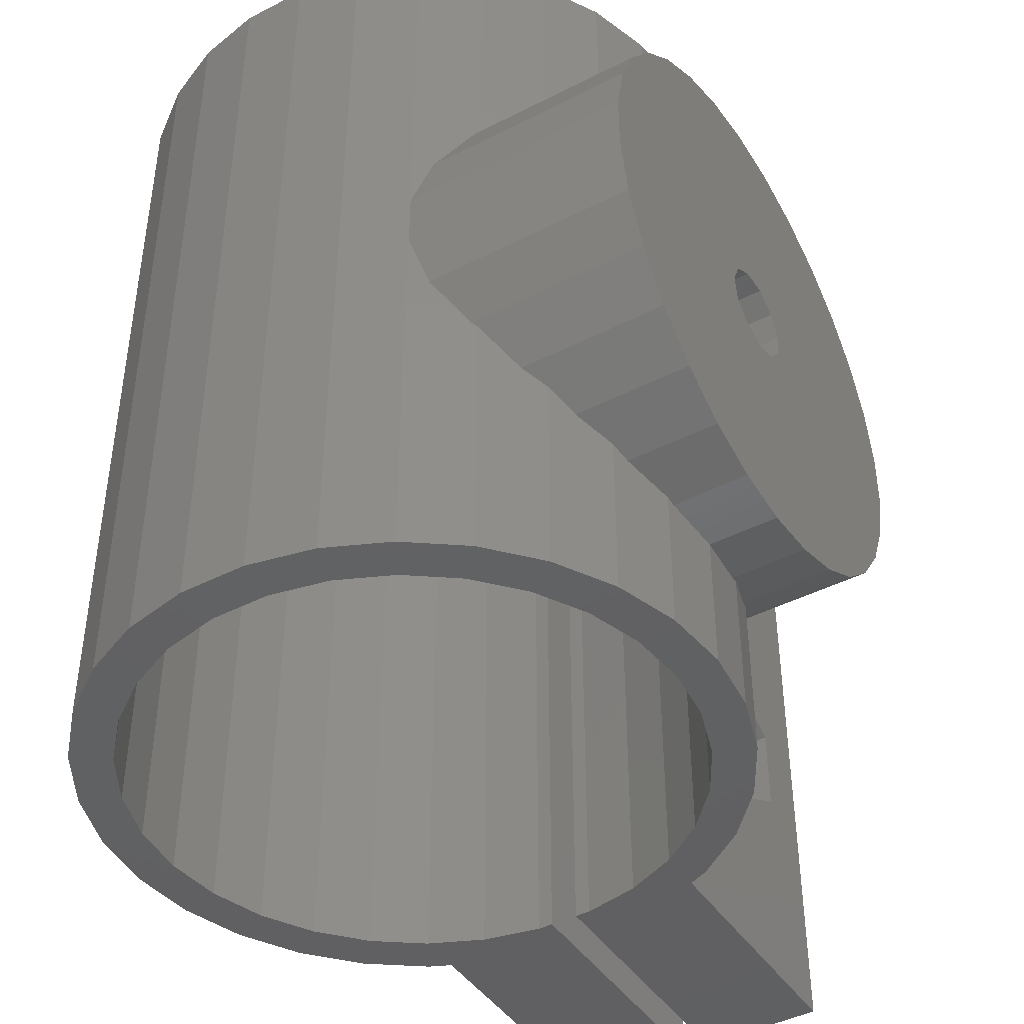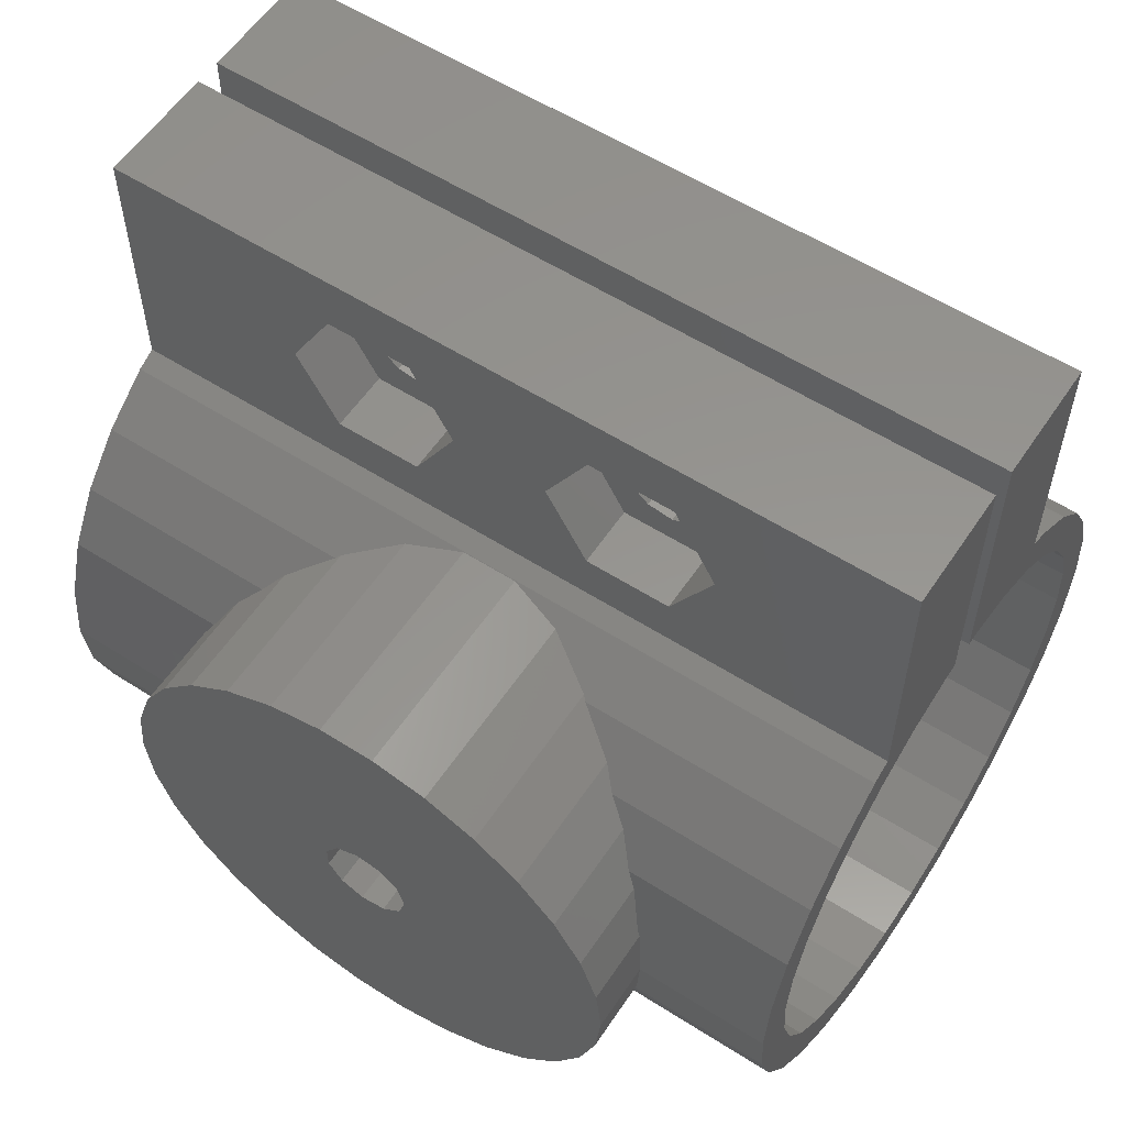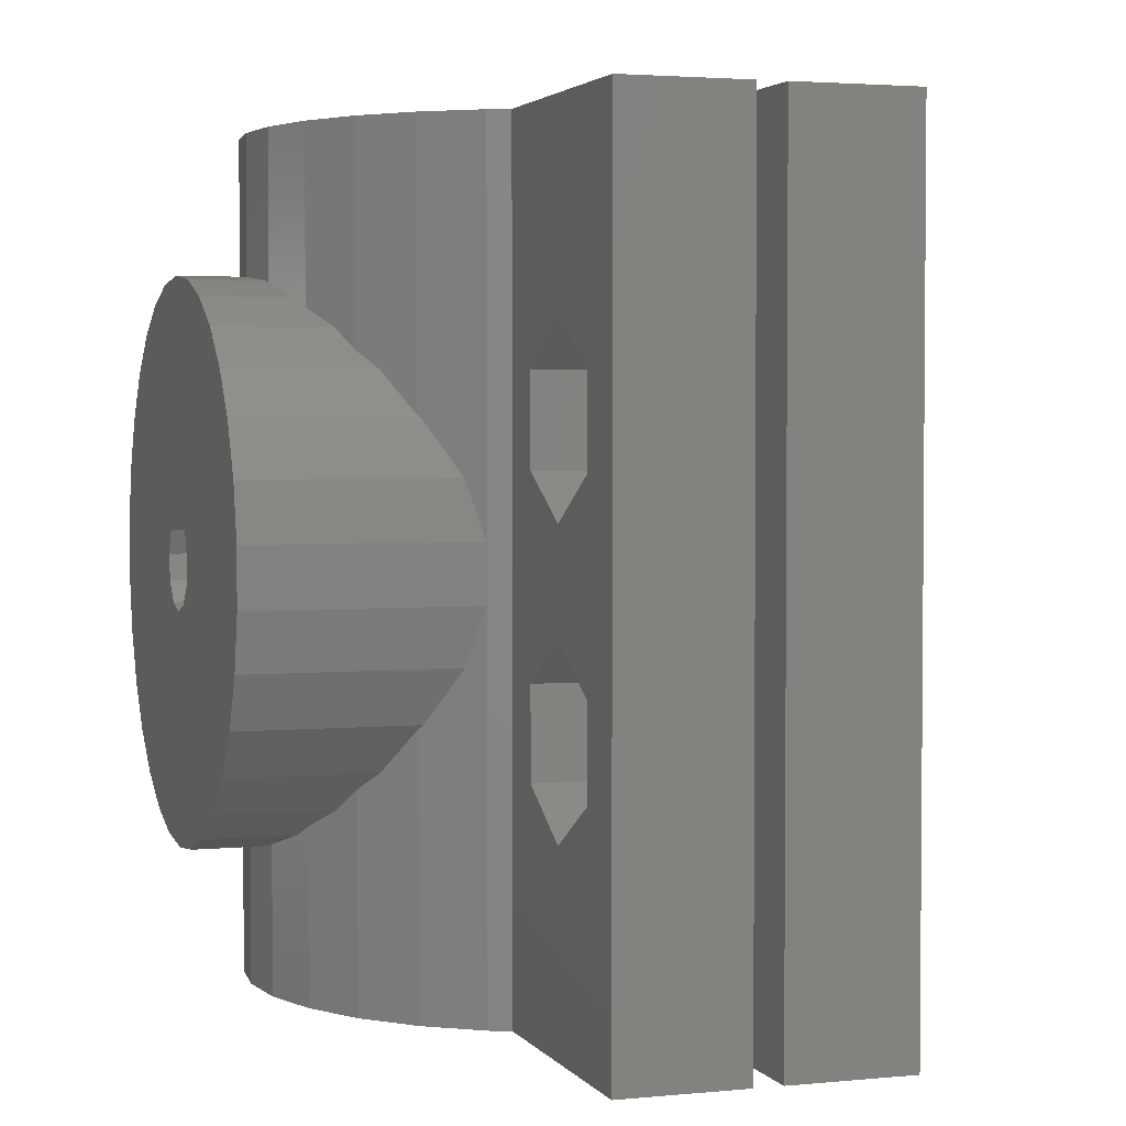
<metadata>
{"format":"stl","ext":"stl","renderer":"f3d","projection":"perspective","resolution":1024,"background":"white","views":[{"elev":-43.5,"azim":31.2,"up":"+Z"},{"elev":57.4,"azim":123.5,"up":"+Y"},{"elev":3.0,"azim":161.5,"up":"+Z"}]}
</metadata>
<code>
# stl→obj: 359 verts, 734 faces
v -11.5 0 0
v -11.25 2.391 0
v -11.25 -2.391 0
v -10.51 4.677 0
v -9.304 6.76 0
v -7.695 8.546 0
v -8.09 5.878 0
v -5.75 9.959 0
v -6.691 7.431 0
v -5 10.29 0
v -5 20 0
v -0.5 20 0
v -0.5 9.945 0
v -1.045 9.945 0
v -3.09 9.511 0
v -5 8.66 0
v 0.5 20 0
v 5 8.66 0
v 3.09 9.511 0
v -9.135 4.067 0
v -10 0 0
v -9.781 2.079 0
v 9.304 6.76 0
v 9.781 2.079 0
v 9.135 4.067 0
v 5 10.29 0
v 5 20 0
v -9.781 -2.079 0
v -9.135 -4.067 0
v -8.09 -5.878 0
v -6.691 -7.431 0
v 5.75 9.959 0
v 8.09 5.878 0
v 6.691 7.431 0
v 7.695 8.546 0
v 10 0 0
v 10.51 4.677 0
v 9.781 -2.079 0
v 11.25 2.391 0
v 9.135 -4.067 0
v 11.5 0 0
v 8.09 -5.878 0
v 11.25 -2.391 0
v 6.691 -7.431 0
v 10.51 -4.677 0
v 5 -8.66 0
v 9.304 -6.76 0
v 3.09 -9.511 0
v 7.695 -8.546 0
v 1.045 -9.945 0
v 5.75 -9.959 0
v -1.045 -9.945 0
v 3.554 -10.94 0
v -3.09 -9.511 0
v 1.202 -11.44 0
v -5 -8.66 0
v -1.202 -11.44 0
v -3.554 -10.94 0
v -5.75 -9.959 0
v -7.695 -8.546 0
v -9.304 -6.76 0
v -10.51 -4.677 0
v 1.045 9.945 0
v 0.5 9.945 0
v -11.5 0 30
v -11.25 2.391 30
v -11.25 -2.391 30
v -10.51 -4.677 30
v -9.304 -6.76 30
v -7.695 -8.546 30
v -5.75 -9.959 30
v -3.554 -10.94 30
v -1.202 -11.44 30
v 1.202 -11.44 30
v 3.554 -10.94 30
v 5.75 -9.959 30
v 6.368 -9.511 11.91
v 6.368 -9.511 18.09
v 7.538 -8.66 20
v 7.695 -8.546 9.843
v 7.538 -8.66 10
v 5.769 -9.945 13.95
v 5.769 -9.945 16.05
v 7.695 -8.546 20.16
v 7.695 -8.546 30
v 8.699 -7.431 8.309
v 9.304 -6.76 7.704
v 9.813 -5.878 6.91
v 10.51 -4.677 6.217
v 10.7 -4.067 5.865
v 11.25 -2.391 5.32
v 11.28 -2.079 5.219
v 11.5 0 5
v 11.25 2.391 5.32
v 11.28 2.079 5.219
v 10.51 4.677 6.217
v 10.7 4.067 5.865
v 9.304 6.76 7.704
v 9.813 5.878 6.91
v 7.695 8.546 9.843
v 8.699 7.431 8.309
v 6.368 9.511 11.91
v 5.769 9.945 13.95
v 7.695 8.546 20.16
v 5.75 9.959 30
v 7.695 8.546 30
v 7.538 8.66 20
v 5.769 9.945 16.05
v 6.368 9.511 18.09
v 7.538 8.66 10
v 5 10.29 30
v 5 12.23 8.4
v 5 17.77 8.4
v 5 15 6.8
v 5 12.23 11.6
v 5 12.23 18.4
v 5 15 13.2
v 5 20 30
v 5 17.77 11.6
v 5 12.23 21.6
v 5 15 23.2
v 5 17.77 21.6
v 5 17.77 18.4
v 5 15 16.8
v 0.5 20 30
v 0.5 15.92 11.43
v 0.5 13.32 19.76
v 0.5 13.72 18.89
v 0.5 13.72 8.887
v 0.5 16.55 10.71
v 0.5 16.68 9.758
v 0.5 9.945 30
v 0.5 13.32 9.758
v 0.5 15.48 8.369
v 0.5 14.52 8.369
v 0.5 16.28 8.887
v 0.5 15 11.7
v 0.5 14.08 11.43
v 0.5 13.45 10.71
v 0.5 13.45 20.71
v 0.5 14.52 18.37
v 0.5 15.48 18.37
v 0.5 16.28 18.89
v 0.5 16.68 19.76
v 0.5 15.92 21.43
v 0.5 16.55 20.71
v 0.5 14.08 21.43
v 0.5 15 21.7
v 1.045 9.945 30
v 3.09 9.511 30
v 5 8.66 30
v 6.691 7.431 30
v 8.09 5.878 30
v 9.135 4.067 30
v 9.781 2.079 13
v 9.557 2.771 13.4
v 9.781 2.079 30
v 9.557 2.771 16.6
v 9.781 2.079 17
v 10 0 11.8
v 9.781 -2.079 13
v 9.781 -2.079 30
v 9.781 -2.079 17
v 9.135 -4.067 30
v 9.557 -2.771 16.6
v 9.557 -2.771 13.4
v 8.09 -5.878 30
v 6.691 -7.431 30
v 5 -8.66 30
v 3.09 -9.511 30
v 1.045 -9.945 30
v -1.045 -9.945 30
v -3.09 -9.511 30
v -5 -8.66 30
v -6.691 -7.431 30
v -8.09 -5.878 30
v -9.135 -4.067 30
v -9.781 -2.079 30
v -10 0 30
v -9.781 2.079 30
v -9.135 4.067 30
v -8.09 5.878 30
v -6.691 7.431 30
v -5 8.66 30
v -3.09 9.511 30
v -1.045 9.945 30
v -0.5 9.945 30
v -0.5 13.45 20.71
v -0.5 20 30
v -0.5 16.28 8.887
v -0.5 15.48 8.369
v -0.5 13.45 10.71
v -0.5 14.08 11.43
v -0.5 15 11.7
v -0.5 14.52 8.369
v -0.5 15.92 11.43
v -0.5 16.68 19.76
v -0.5 16.28 18.89
v -0.5 16.55 10.71
v -0.5 13.32 19.76
v -0.5 13.72 8.887
v -0.5 13.32 9.758
v -0.5 14.08 21.43
v -0.5 15 21.7
v -0.5 14.52 18.37
v -0.5 13.72 18.89
v -0.5 15.92 21.43
v -0.5 16.55 20.71
v -0.5 15.48 18.37
v -0.5 16.68 9.758
v -5 20 30
v -5 15.92 11.43
v -5 13.72 18.89
v -5 16.55 10.71
v -5 13.45 20.71
v -5 10.29 30
v -5 13.45 10.71
v -5 13.32 9.758
v -5 13.72 8.887
v -5 15.48 8.369
v -5 14.52 8.369
v -5 13.32 19.76
v -5 16.68 9.758
v -5 14.08 11.43
v -5 15 11.7
v -5 16.28 8.887
v -5 14.52 18.37
v -5 14.08 21.43
v -5 16.55 20.71
v -5 16.68 19.76
v -5 15.48 18.37
v -5 16.28 18.89
v -5 15.92 21.43
v -5 15 21.7
v -5.75 9.959 30
v -7.695 8.546 30
v -9.304 6.76 30
v -10.51 4.677 30
v 9.304 -6.76 30
v 10.51 -4.677 30
v 10 0 30
v 11.5 0 30
v 11.25 2.391 30
v 10.51 4.677 30
v 9.304 6.76 30
v 11.25 -2.391 30
v 8.699 -7.431 21.69
v 9.304 -6.76 22.3
v 14 -8.66 20
v 14 -7.431 21.69
v 14 -9.511 18.09
v 14 -9.945 16.05
v 14 -9.945 13.95
v 14 -9.511 11.91
v 14 -8.66 10
v 14 -7.431 8.309
v 14 -5.878 6.91
v 14 -4.067 5.865
v 14 -2.079 5.219
v 14 0 5
v 14 2.079 5.219
v 14 4.067 5.865
v 14 5.878 6.91
v 14 7.431 8.309
v 14 8.66 10
v 14 9.511 11.91
v 14 9.945 13.95
v 14 9.945 16.05
v 14 9.511 18.09
v 14 8.66 20
v 8.699 7.431 21.69
v 14 7.431 21.69
v 9.304 6.76 22.3
v 2.7 15 6.8
v 2.7 12.23 8.4
v 2.7 12.23 11.6
v 2.7 17.77 8.4
v 2.7 17.77 11.6
v 2.7 15 13.2
v 2.7 15 16.8
v 2.7 12.23 18.4
v 2.7 12.23 21.6
v 2.7 17.77 18.4
v 2.7 17.77 21.6
v 2.7 15 23.2
v 2.7 13.45 10.71
v 2.7 13.32 9.758
v 2.7 13.72 8.887
v 2.7 14.08 11.43
v 2.7 15 11.7
v 2.7 15.92 11.43
v 2.7 16.55 10.71
v 2.7 16.68 9.758
v 2.7 16.28 8.887
v 2.7 15.48 8.369
v 2.7 14.52 8.369
v 2.7 13.72 18.89
v 2.7 13.32 19.76
v 2.7 13.45 20.71
v 2.7 14.08 21.43
v 2.7 15 21.7
v 2.7 15.92 21.43
v 2.7 16.55 20.71
v 2.7 16.68 19.76
v 2.7 16.28 18.89
v 2.7 15.48 18.37
v 2.7 14.52 18.37
v 10 0 18.2
v 10.4 0 18.2
v 10.4 2.771 16.6
v 10 2.771 13.4
v 12.4 2.771 16.6
v 12.4 2.771 13.4
v 10 -2.771 13.4
v 12.4 -2.771 13.4
v 10.4 -2.771 16.6
v 12.4 -2.771 16.6
v 9.813 5.878 23.09
v 10.51 4.677 23.78
v 10.7 4.067 24.14
v 11.25 2.391 24.68
v 11.28 2.079 24.78
v 11.5 0 25
v 11.25 -2.391 24.68
v 11.28 -2.079 24.78
v 10.51 -4.677 23.78
v 10.7 -4.067 24.14
v 9.813 -5.878 23.09
v 14 -5.878 23.09
v 14 2.079 24.78
v 14 0 25
v 14 -2.079 24.78
v 14 -4.067 24.14
v 14 -1.683 15.24
v 14 -0.9191 13.57
v 14 -1.546 14.29
v 14 1.546 14.29
v 14 5.878 23.09
v 14 4.067 24.14
v 14 0.9191 13.57
v 14 0 13.3
v 14 1.683 15.24
v 14 1.285 16.11
v 14 -0.4789 16.63
v 14 0.4789 16.63
v 14 -1.285 16.11
v 12.4 0 18.2
v 12.4 1.683 15.24
v 12.4 1.546 14.29
v 12.4 -0.9191 13.57
v 12.4 0 11.8
v 12.4 -1.285 16.11
v 12.4 -0.4789 16.63
v 12.4 0.4789 16.63
v 12.4 -1.683 15.24
v 12.4 -1.546 14.29
v 12.4 0 13.3
v 12.4 0.9191 13.57
v 12.4 1.285 16.11
f 1 2 3
f 3 2 4
f 3 4 5
f 3 5 6
f 7 6 8
f 9 8 10
f 10 11 12
f 10 12 13
f 10 13 14
f 10 14 15
f 10 15 16
f 17 18 19
f 7 8 9
f 20 6 7
f 21 3 22
f 3 6 20
f 3 20 22
f 23 24 25
f 26 17 27
f 3 28 29
f 29 30 3
f 30 31 3
f 32 33 34
f 35 33 32
f 32 34 26
f 18 26 34
f 23 25 35
f 17 26 18
f 35 25 33
f 24 23 36
f 36 23 37
f 36 37 38
f 38 37 39
f 38 39 40
f 40 39 41
f 40 41 42
f 42 41 43
f 42 43 44
f 44 43 45
f 44 45 46
f 46 45 47
f 46 47 48
f 48 47 49
f 48 49 50
f 50 49 51
f 50 51 52
f 52 51 53
f 52 53 54
f 54 53 55
f 54 55 56
f 56 55 57
f 56 57 31
f 31 57 58
f 31 58 3
f 3 58 59
f 3 59 60
f 3 60 61
f 3 61 62
f 9 10 16
f 28 3 21
f 17 19 63
f 17 63 64
f 1 65 2
f 2 65 66
f 1 3 65
f 65 3 67
f 3 62 67
f 67 62 68
f 62 61 68
f 68 61 69
f 61 60 69
f 69 60 70
f 70 60 59
f 71 70 59
f 71 59 58
f 72 71 58
f 72 58 57
f 73 72 57
f 73 57 55
f 74 73 55
f 74 55 53
f 75 74 53
f 75 53 51
f 76 75 51
f 77 51 49
f 78 79 76
f 80 81 49
f 82 51 77
f 76 51 82
f 76 82 83
f 83 78 76
f 84 76 79
f 85 76 84
f 81 77 49
f 80 49 47
f 86 80 47
f 87 86 47
f 87 47 45
f 88 87 45
f 89 88 45
f 89 45 43
f 90 89 43
f 91 90 43
f 91 43 41
f 92 91 41
f 93 92 41
f 41 39 94
f 93 41 95
f 95 41 94
f 39 37 96
f 94 39 97
f 97 39 96
f 37 23 98
f 96 37 99
f 99 37 98
f 23 35 100
f 98 23 101
f 101 23 100
f 102 32 103
f 104 105 106
f 107 105 104
f 108 105 109
f 32 105 108
f 32 108 103
f 110 35 102
f 32 102 35
f 109 105 107
f 100 35 110
f 26 111 32
f 32 111 105
f 112 26 27
f 113 114 27
f 114 112 27
f 111 26 112
f 111 112 115
f 116 115 117
f 118 119 27
f 119 113 27
f 111 115 116
f 111 116 120
f 118 111 121
f 118 121 122
f 118 123 119
f 118 122 123
f 123 124 119
f 124 116 117
f 120 121 111
f 117 119 124
f 17 125 27
f 27 125 118
f 126 127 128
f 129 17 64
f 130 17 131
f 132 133 64
f 133 129 64
f 134 17 135
f 136 17 134
f 131 17 136
f 126 128 130
f 125 17 130
f 137 132 126
f 138 132 137
f 139 132 138
f 127 132 140
f 132 139 133
f 132 127 126
f 141 130 128
f 142 130 141
f 143 130 142
f 144 130 143
f 125 130 144
f 145 125 146
f 140 132 147
f 125 145 132
f 145 148 132
f 148 147 132
f 146 125 144
f 135 17 129
f 63 149 132
f 64 63 132
f 19 150 149
f 63 19 149
f 18 151 150
f 19 18 150
f 34 152 151
f 18 34 151
f 153 152 33
f 33 152 34
f 154 153 25
f 25 153 33
f 155 156 24
f 24 156 154
f 157 158 159
f 154 158 157
f 156 158 154
f 24 154 25
f 160 155 36
f 36 155 24
f 160 36 161
f 161 36 38
f 162 163 164
f 164 163 165
f 164 165 166
f 166 161 38
f 166 38 164
f 164 38 40
f 164 40 167
f 167 40 42
f 167 42 168
f 168 42 44
f 168 44 169
f 169 44 46
f 169 46 170
f 170 46 48
f 170 48 171
f 171 48 50
f 171 50 172
f 172 50 52
f 172 52 173
f 173 52 54
f 173 54 174
f 174 54 56
f 174 56 175
f 175 56 31
f 176 175 31
f 30 176 31
f 177 176 30
f 29 177 30
f 178 177 29
f 28 178 29
f 179 178 28
f 21 179 28
f 22 180 179
f 21 22 179
f 20 181 180
f 22 20 180
f 7 182 181
f 20 7 181
f 9 183 182
f 7 9 182
f 16 184 183
f 9 16 183
f 15 185 184
f 16 15 184
f 14 186 185
f 15 14 185
f 13 187 186
f 14 13 186
f 188 189 187
f 190 191 12
f 13 192 187
f 192 193 187
f 193 194 187
f 191 195 12
f 194 196 187
f 197 198 199
f 12 189 199
f 200 188 187
f 13 12 195
f 13 195 201
f 13 202 192
f 13 201 202
f 203 189 188
f 204 189 203
f 205 206 199
f 207 189 204
f 208 189 207
f 197 189 208
f 198 209 199
f 199 189 197
f 210 190 12
f 196 200 187
f 199 210 12
f 209 205 199
f 196 206 200
f 196 199 206
f 11 211 12
f 12 211 189
f 212 213 214
f 215 216 211
f 10 216 217
f 10 217 218
f 10 218 219
f 10 219 11
f 220 11 221
f 222 216 215
f 214 11 223
f 224 216 225
f 220 226 11
f 225 222 212
f 226 223 11
f 11 214 211
f 227 214 213
f 217 216 224
f 228 215 211
f 213 212 222
f 225 216 222
f 229 211 230
f 214 227 231
f 214 231 232
f 214 232 230
f 214 230 211
f 233 211 229
f 233 234 211
f 234 228 211
f 221 11 219
f 8 235 10
f 10 235 216
f 6 236 8
f 8 236 235
f 5 237 6
f 6 237 236
f 4 238 5
f 5 238 237
f 2 66 4
f 4 66 238
f 66 65 67
f 69 66 68
f 68 66 67
f 70 66 69
f 177 66 70
f 175 176 71
f 173 174 72
f 172 173 73
f 171 172 74
f 170 171 75
f 169 170 76
f 168 169 85
f 167 168 239
f 164 167 240
f 157 241 242
f 154 157 243
f 153 154 244
f 152 153 245
f 151 152 106
f 241 162 246
f 235 236 66
f 118 132 111
f 132 149 111
f 181 182 66
f 149 150 111
f 216 182 183
f 105 151 106
f 237 238 66
f 106 152 245
f 245 153 244
f 187 189 216
f 244 154 243
f 243 157 242
f 242 241 246
f 246 162 240
f 162 164 240
f 240 167 239
f 239 168 85
f 85 169 76
f 76 170 75
f 75 171 74
f 74 172 73
f 73 173 72
f 180 181 66
f 72 174 71
f 174 175 71
f 71 176 70
f 176 177 70
f 178 66 177
f 178 179 66
f 235 66 182
f 211 216 189
f 150 105 111
f 150 151 105
f 216 235 182
f 237 66 236
f 184 216 183
f 185 216 184
f 186 216 185
f 187 216 186
f 125 132 118
f 179 180 66
f 85 84 247
f 248 85 247
f 248 239 85
f 84 79 249
f 247 84 250
f 250 84 249
f 79 78 251
f 249 79 251
f 78 83 252
f 251 78 252
f 83 82 253
f 252 83 253
f 253 82 77
f 254 253 77
f 254 77 81
f 255 254 81
f 255 81 80
f 86 255 80
f 86 256 255
f 86 87 256
f 256 87 88
f 256 88 257
f 88 89 257
f 257 89 90
f 257 90 258
f 90 91 258
f 258 91 92
f 258 92 259
f 92 93 259
f 259 93 260
f 95 261 93
f 93 261 260
f 97 262 94
f 94 262 261
f 94 261 95
f 99 263 96
f 96 263 262
f 96 262 97
f 101 264 98
f 98 264 263
f 98 263 99
f 110 265 100
f 100 265 264
f 100 264 101
f 102 266 110
f 110 266 265
f 103 267 102
f 102 267 266
f 103 108 267
f 267 108 268
f 108 109 268
f 268 109 269
f 109 107 269
f 269 107 270
f 107 104 270
f 270 104 271
f 270 271 272
f 271 104 106
f 273 271 245
f 245 271 106
f 112 114 274
f 275 112 274
f 112 275 115
f 115 275 276
f 274 114 113
f 277 274 113
f 277 113 119
f 278 277 119
f 119 117 278
f 278 117 279
f 115 276 117
f 117 276 279
f 116 124 280
f 281 116 280
f 116 281 120
f 120 281 282
f 280 124 123
f 283 280 123
f 283 123 122
f 284 283 122
f 122 121 284
f 284 121 285
f 120 282 121
f 121 282 285
f 286 287 139
f 139 287 133
f 288 129 287
f 287 129 133
f 289 286 138
f 138 286 139
f 290 289 137
f 137 289 138
f 291 290 126
f 126 290 137
f 130 292 291
f 126 130 291
f 131 293 292
f 130 131 292
f 294 293 131
f 136 294 131
f 295 294 136
f 134 295 136
f 296 295 134
f 135 296 134
f 288 296 135
f 129 288 135
f 297 128 298
f 298 128 127
f 299 298 140
f 140 298 127
f 300 299 147
f 147 299 140
f 301 300 148
f 148 300 147
f 302 301 145
f 145 301 148
f 146 303 302
f 145 146 302
f 144 304 303
f 146 144 303
f 305 304 144
f 143 305 144
f 306 305 143
f 142 306 143
f 307 306 142
f 141 307 142
f 297 307 141
f 128 297 141
f 241 157 308
f 308 157 159
f 309 308 310
f 310 308 159
f 310 159 158
f 310 311 312
f 312 311 313
f 158 311 310
f 156 311 158
f 156 155 311
f 311 155 160
f 166 314 161
f 161 314 160
f 315 316 317
f 165 316 315
f 165 315 314
f 166 165 314
f 308 309 163
f 163 309 316
f 163 316 165
f 241 308 162
f 162 308 163
f 193 192 224
f 224 192 217
f 192 202 217
f 217 202 218
f 201 219 202
f 202 219 218
f 201 195 221
f 219 201 221
f 195 191 220
f 221 195 220
f 191 190 226
f 220 191 226
f 190 210 223
f 226 190 223
f 223 210 199
f 214 223 199
f 214 199 196
f 212 214 196
f 196 194 212
f 212 194 225
f 194 193 225
f 225 193 224
f 188 200 215
f 215 200 222
f 203 188 228
f 228 188 215
f 206 213 200
f 200 213 222
f 206 205 227
f 213 206 227
f 205 209 231
f 227 205 231
f 209 198 232
f 231 209 232
f 198 197 230
f 232 198 230
f 230 197 208
f 229 230 208
f 229 208 207
f 233 229 207
f 207 204 233
f 233 204 234
f 204 203 234
f 234 203 228
f 318 273 245
f 319 318 244
f 244 318 245
f 320 319 244
f 321 320 243
f 243 320 244
f 322 321 243
f 323 322 242
f 242 322 243
f 246 324 325
f 323 246 325
f 323 242 246
f 240 326 327
f 324 240 327
f 324 246 240
f 239 248 328
f 326 239 328
f 326 240 239
f 248 247 250
f 328 248 329
f 329 248 250
f 330 331 332
f 329 330 333
f 333 330 332
f 250 330 329
f 249 330 250
f 251 330 249
f 252 330 251
f 253 330 252
f 254 330 253
f 255 330 254
f 256 330 255
f 257 330 256
f 334 330 257
f 335 336 258
f 337 260 261
f 262 330 261
f 263 330 262
f 264 330 263
f 265 330 264
f 266 330 265
f 267 330 266
f 268 330 267
f 269 330 268
f 270 330 269
f 272 330 270
f 338 330 272
f 339 330 338
f 337 340 260
f 340 341 260
f 342 330 343
f 261 330 342
f 341 335 259
f 261 342 337
f 260 341 259
f 259 335 258
f 258 336 257
f 344 345 330
f 336 334 257
f 346 330 334
f 345 343 330
f 346 344 330
f 272 271 273
f 318 272 273
f 318 338 272
f 288 275 274
f 279 290 278
f 279 276 290
f 293 294 277
f 292 293 277
f 278 292 277
f 278 291 292
f 277 294 274
f 288 287 276
f 294 295 274
f 295 296 274
f 276 275 288
f 287 286 276
f 286 289 276
f 296 288 274
f 290 291 278
f 289 290 276
f 297 281 280
f 285 301 284
f 285 282 301
f 304 305 283
f 303 304 283
f 284 303 283
f 284 302 303
f 283 305 280
f 297 298 282
f 305 306 280
f 306 307 280
f 282 281 297
f 298 299 282
f 299 300 282
f 307 297 280
f 301 302 284
f 300 301 282
f 312 347 310
f 310 347 309
f 348 312 349
f 350 351 315
f 352 315 317
f 353 317 347
f 354 353 347
f 355 315 352
f 350 315 356
f 356 315 355
f 357 351 350
f 349 351 358
f 358 351 357
f 313 351 349
f 313 349 312
f 359 312 348
f 354 312 359
f 312 354 347
f 352 317 353
f 160 351 313
f 311 160 313
f 315 351 160
f 314 315 160
f 317 316 347
f 347 316 309
f 338 318 319
f 320 338 319
f 320 339 338
f 339 320 321
f 322 339 321
f 322 330 339
f 330 322 323
f 331 330 323
f 323 325 332
f 331 323 332
f 324 327 333
f 325 324 332
f 332 324 333
f 326 328 329
f 327 326 333
f 333 326 329
f 346 352 344
f 344 352 353
f 345 344 354
f 354 344 353
f 334 355 346
f 346 355 352
f 336 356 334
f 334 356 355
f 335 350 336
f 336 350 356
f 335 341 357
f 350 335 357
f 357 341 340
f 358 357 340
f 358 340 337
f 349 358 337
f 349 337 342
f 348 349 342
f 348 342 343
f 359 348 343
f 343 345 359
f 359 345 354

</code>
